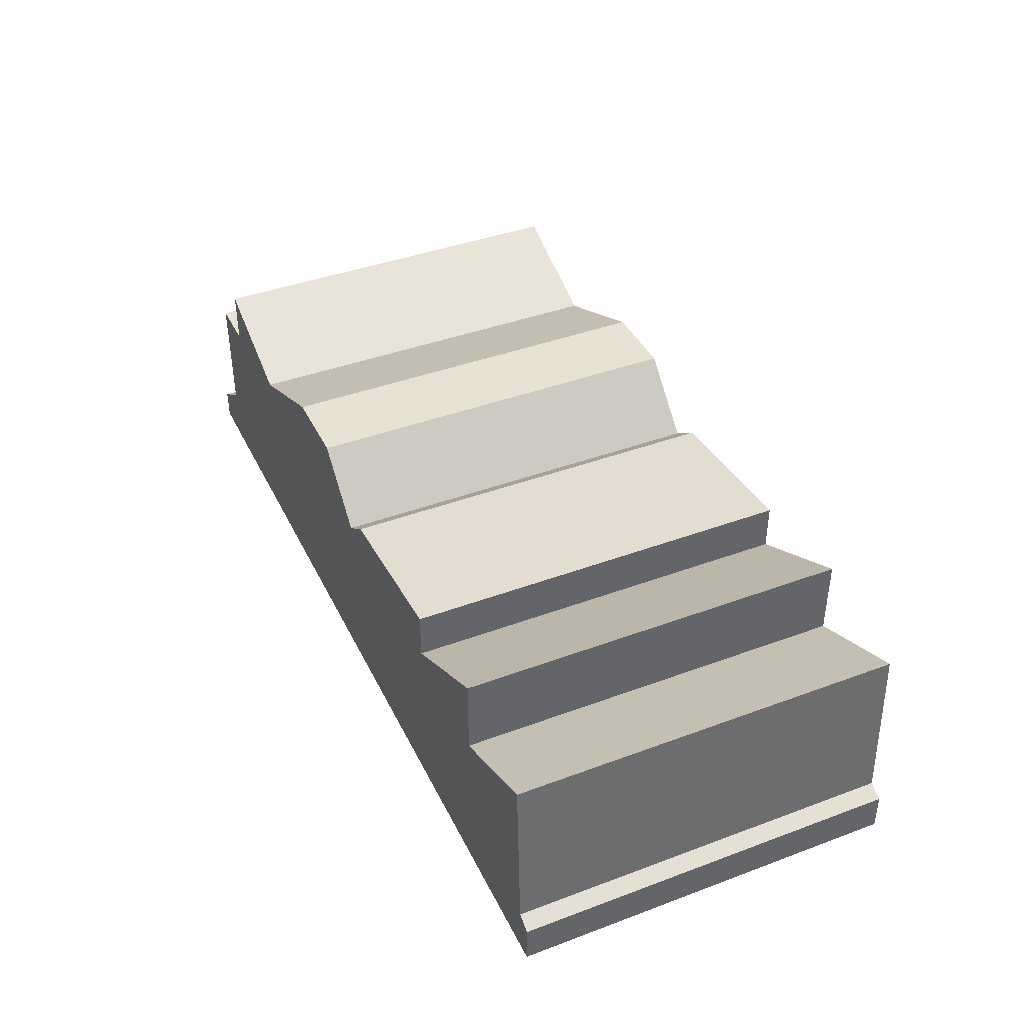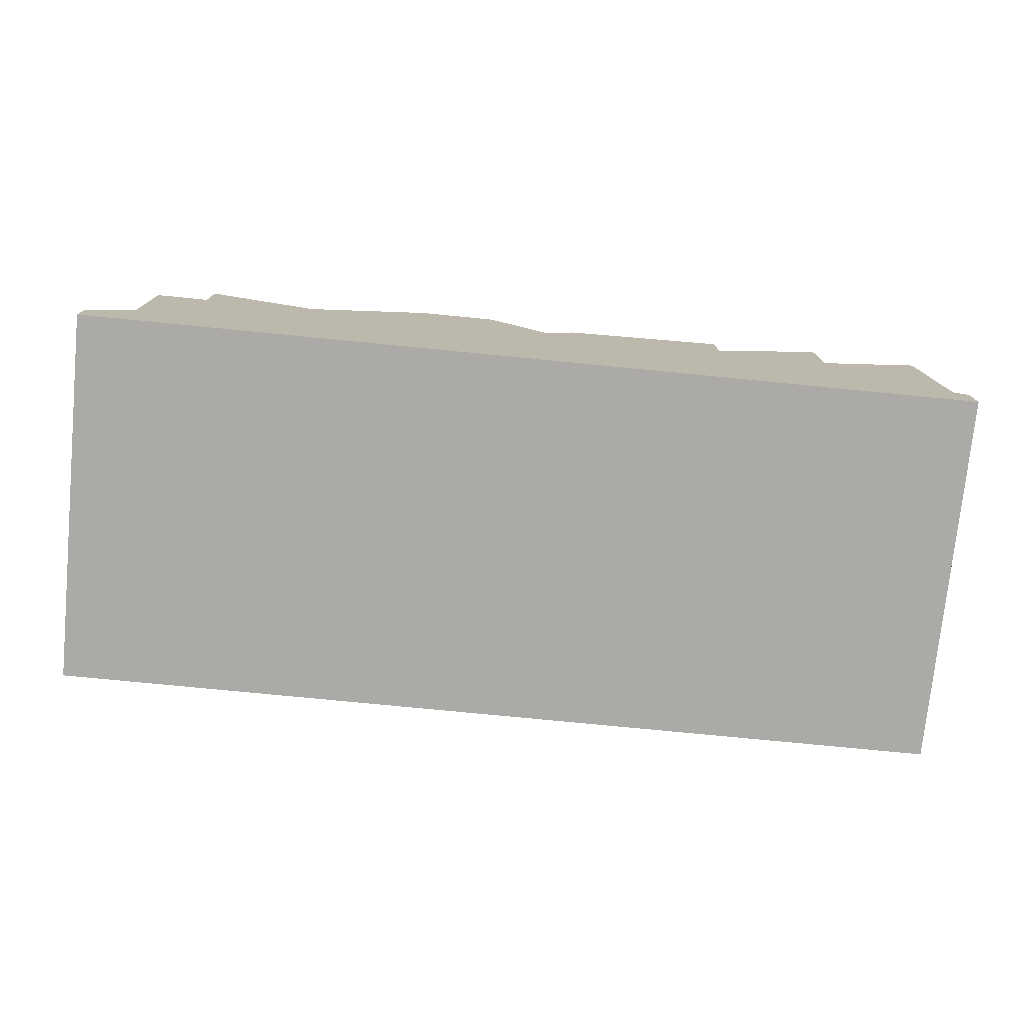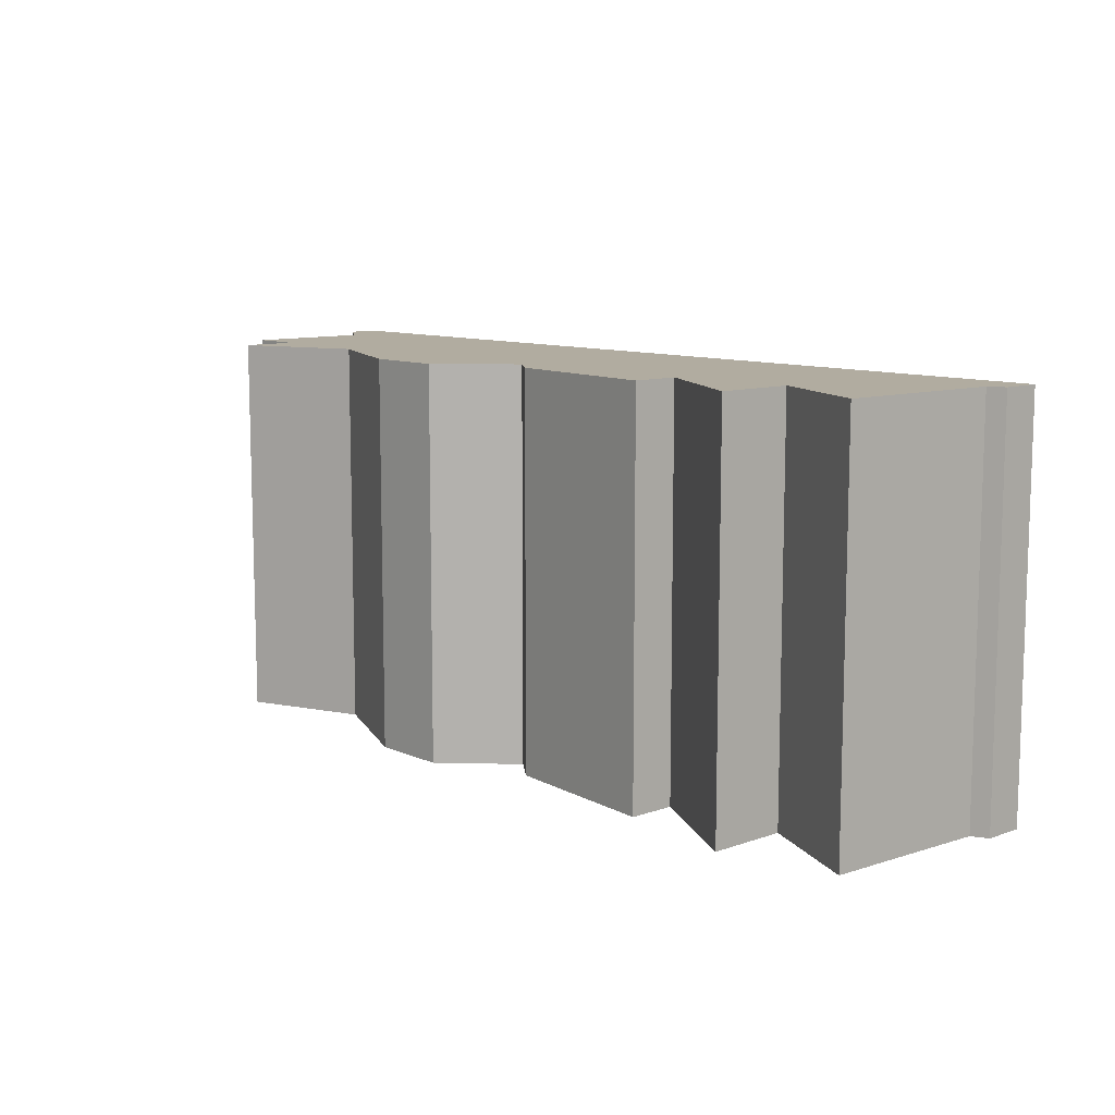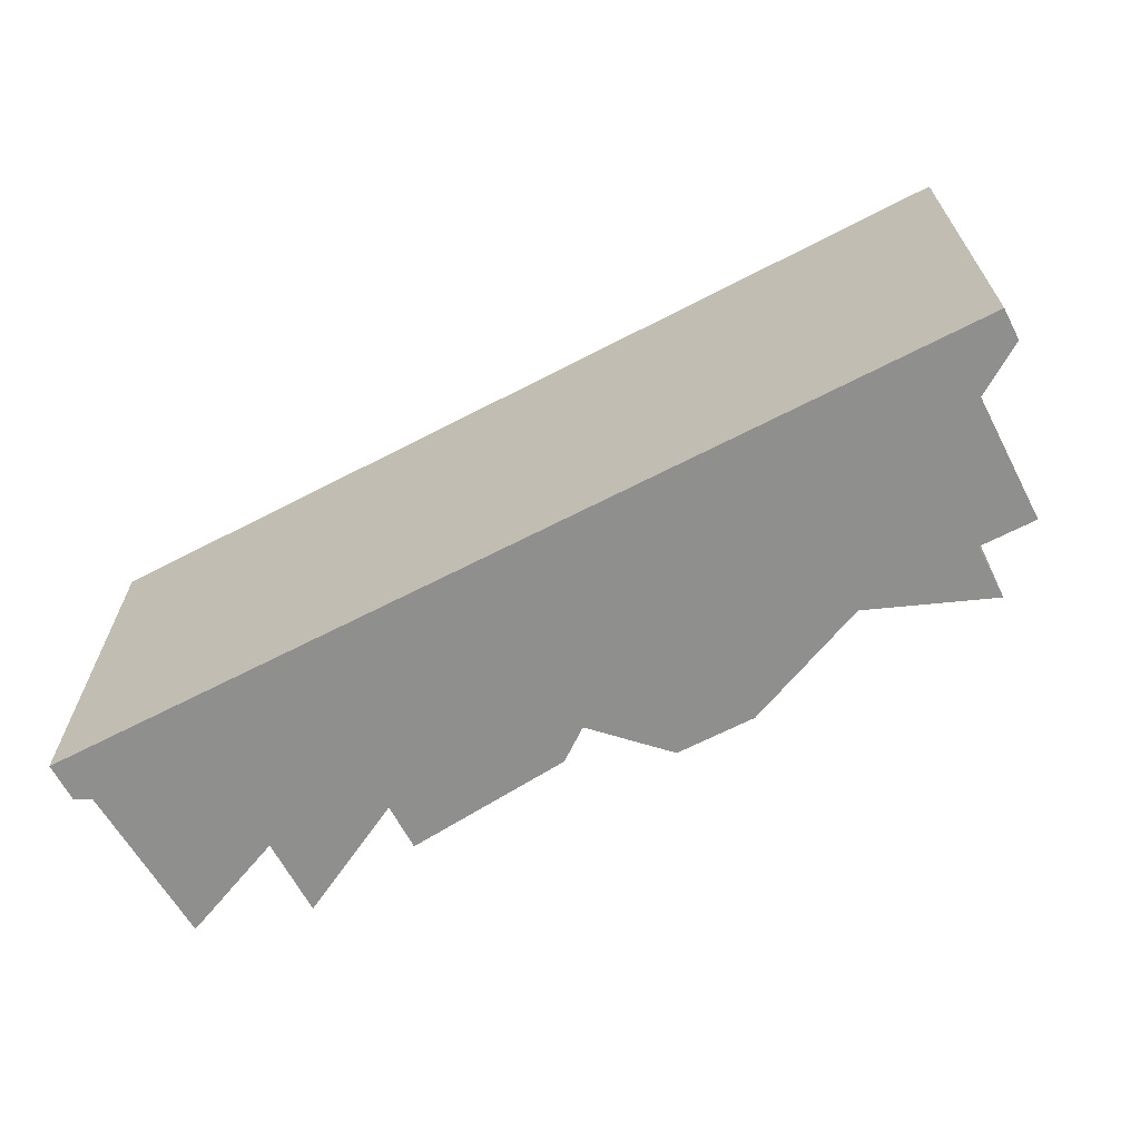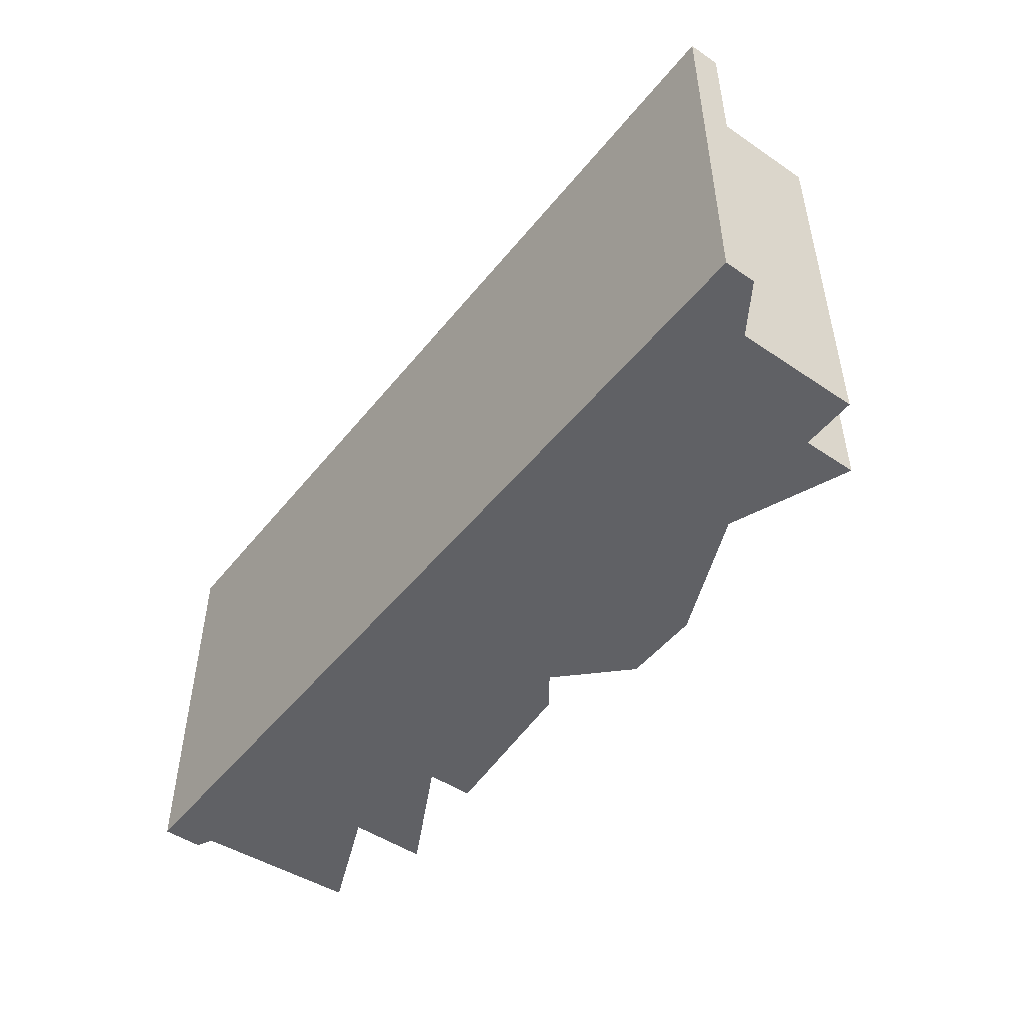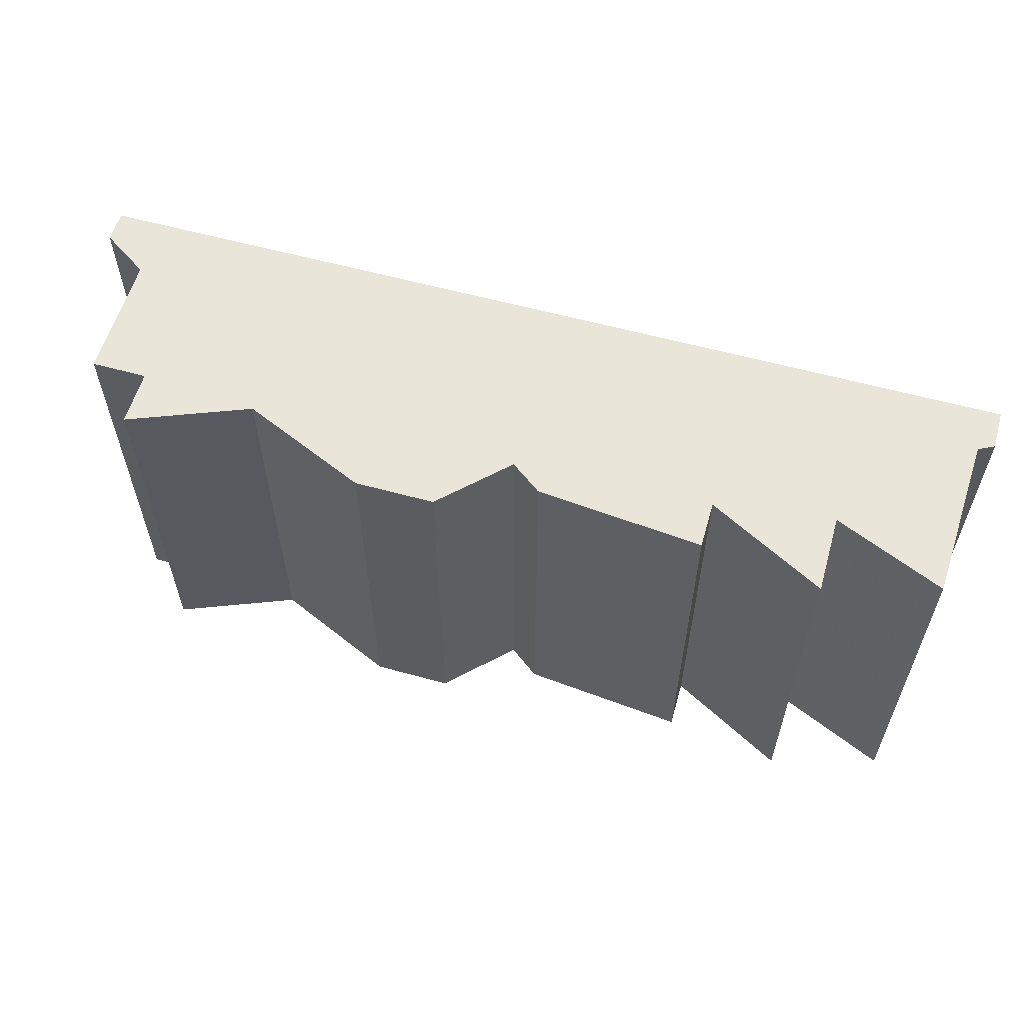
<metadata>
{"format":"obj","ext":"obj","renderer":"f3d","projection":"perspective","resolution":1024,"background":"white","views":[{"elev":40.8,"azim":-114.4,"up":"+Y"},{"elev":-75.7,"azim":174.4,"up":"+Y"},{"elev":10.1,"azim":-131.8,"up":"+Z"},{"elev":-65.1,"azim":27.6,"up":"+Z"},{"elev":-49.1,"azim":53.0,"up":"+Z"},{"elev":58.5,"azim":-164.1,"up":"+Z"}]}
</metadata>
<code>
g sbg_iceland_df_house05_m
v -0.02 0.24 0
v -0.06 0.27 0
v -0.27 0.29 0
v -0.27 0.23 0
v -0.42 0.31 0
v -0.42 0.21 0
v -0.56 0.27 0
v -0.57 0.06 0
v -0.59 0.05 0
v -0.59 0 0
v 0.6 0 0
v 0.6 0.04 0
v 0.54 0.08 0
v 0.54 0.24 0
v 0.47 0.24 0
v 0.47 0.31 0
v 0.32 0.25 0
v 0.16 0.32 0
v 0.06 0.32 0
v -0.02 0.24 0.5
v -0.06 0.27 0.5
v -0.27 0.29 0.5
v -0.27 0.23 0.5
v -0.42 0.31 0.5
v -0.42 0.21 0.5
v -0.56 0.27 0.5
v -0.57 0.06 0.5
v -0.59 0.05 0.5
v -0.59 0 0.5
v 0.6 0 0.5
v 0.6 0.04 0.5
v 0.54 0.08 0.5
v 0.54 0.24 0.5
v 0.47 0.24 0.5
v 0.47 0.31 0.5
v 0.32 0.25 0.5
v 0.16 0.32 0.5
v 0.06 0.32 0.5
g sbg_iceland_df_house05_m_0
f 19 18 1
f 17 16 15
f 15 14 13
f 17 15 13
f 18 17 1
f 17 13 1
f 13 12 11
f 10 9 8
f 4 1 10
f 8 7 6
f 8 6 4
f 6 5 4
f 8 4 10
f 2 1 4
f 3 2 4
f 13 11 1
f 11 10 1
f 19 37 18
f 37 19 38
f 1 38 19
f 38 1 20
f 16 34 15
f 34 16 35
f 17 35 16
f 35 17 36
f 14 32 13
f 32 14 33
f 15 33 14
f 33 15 34
f 18 36 17
f 36 18 37
f 12 30 11
f 30 12 31
f 13 31 12
f 31 13 32
f 9 27 8
f 27 9 28
f 10 28 9
f 28 10 29
f 7 25 6
f 25 7 26
f 8 26 7
f 26 8 27
f 5 23 4
f 23 5 24
f 6 24 5
f 24 6 25
f 2 20 1
f 20 2 21
f 3 21 2
f 21 3 22
f 4 22 3
f 22 4 23
f 11 29 10
f 29 11 30
f 20 37 38
f 34 35 36
f 32 33 34
f 32 34 36
f 20 36 37
f 20 32 36
f 30 31 32
f 27 28 29
f 29 20 23
f 25 26 27
f 23 25 27
f 23 24 25
f 29 23 27
f 23 20 21
f 23 21 22
f 20 30 32
f 20 29 30

</code>
